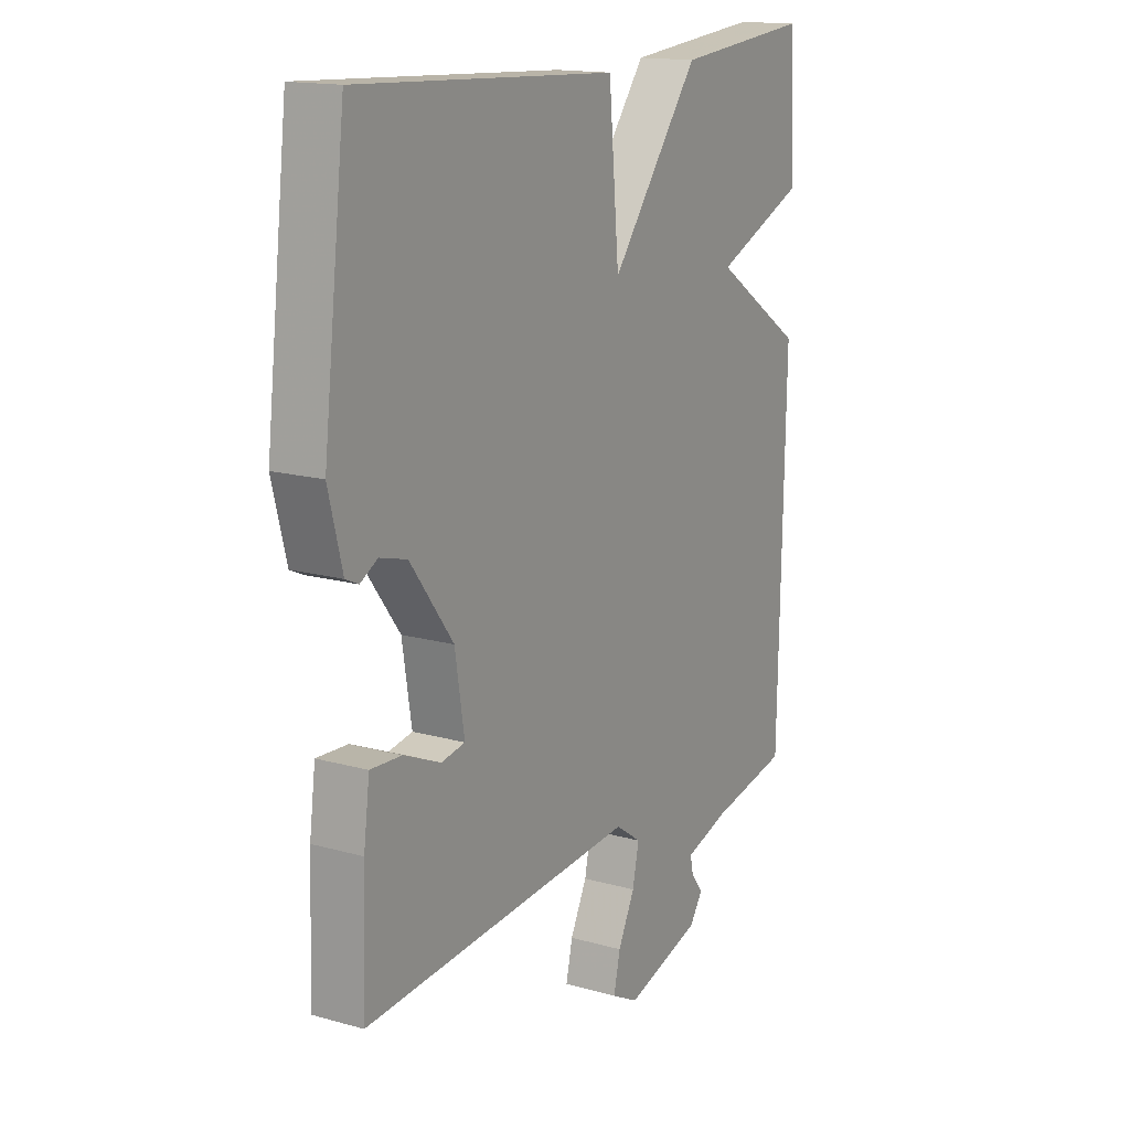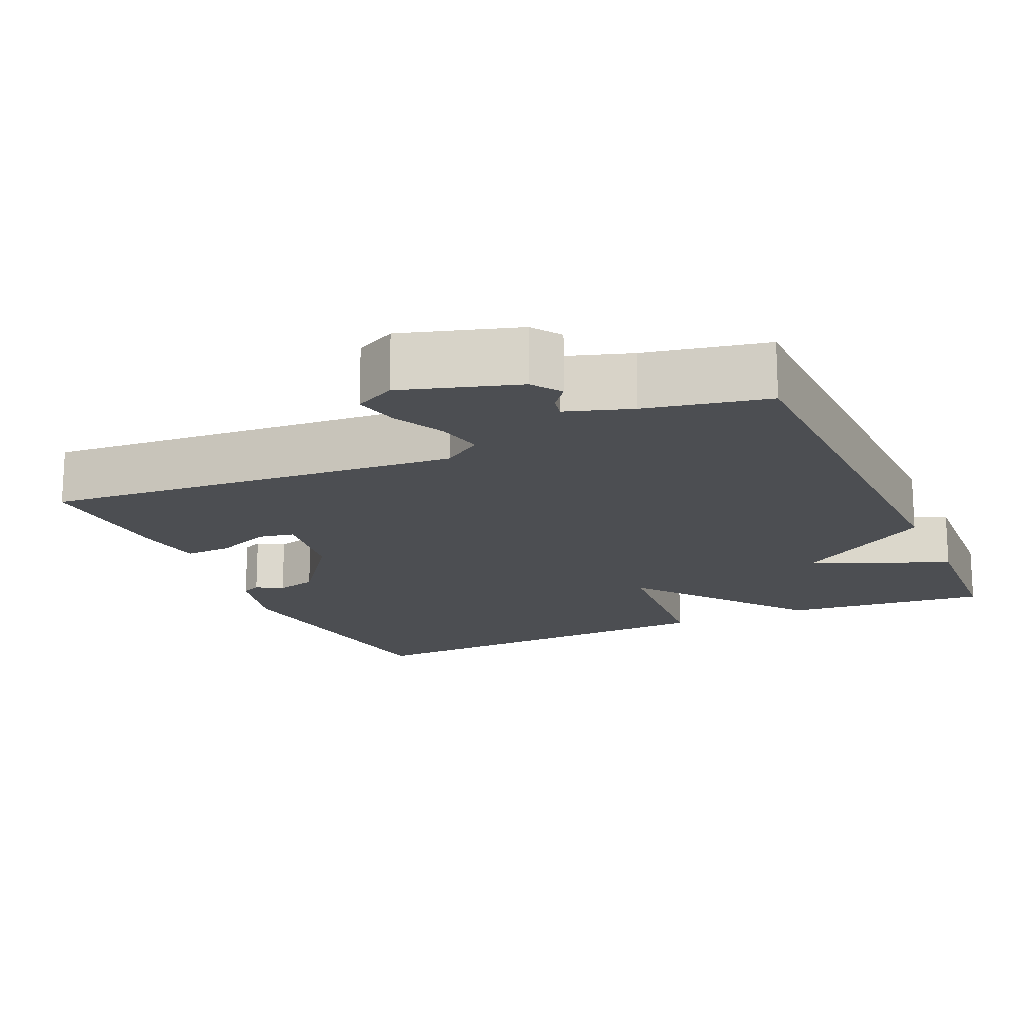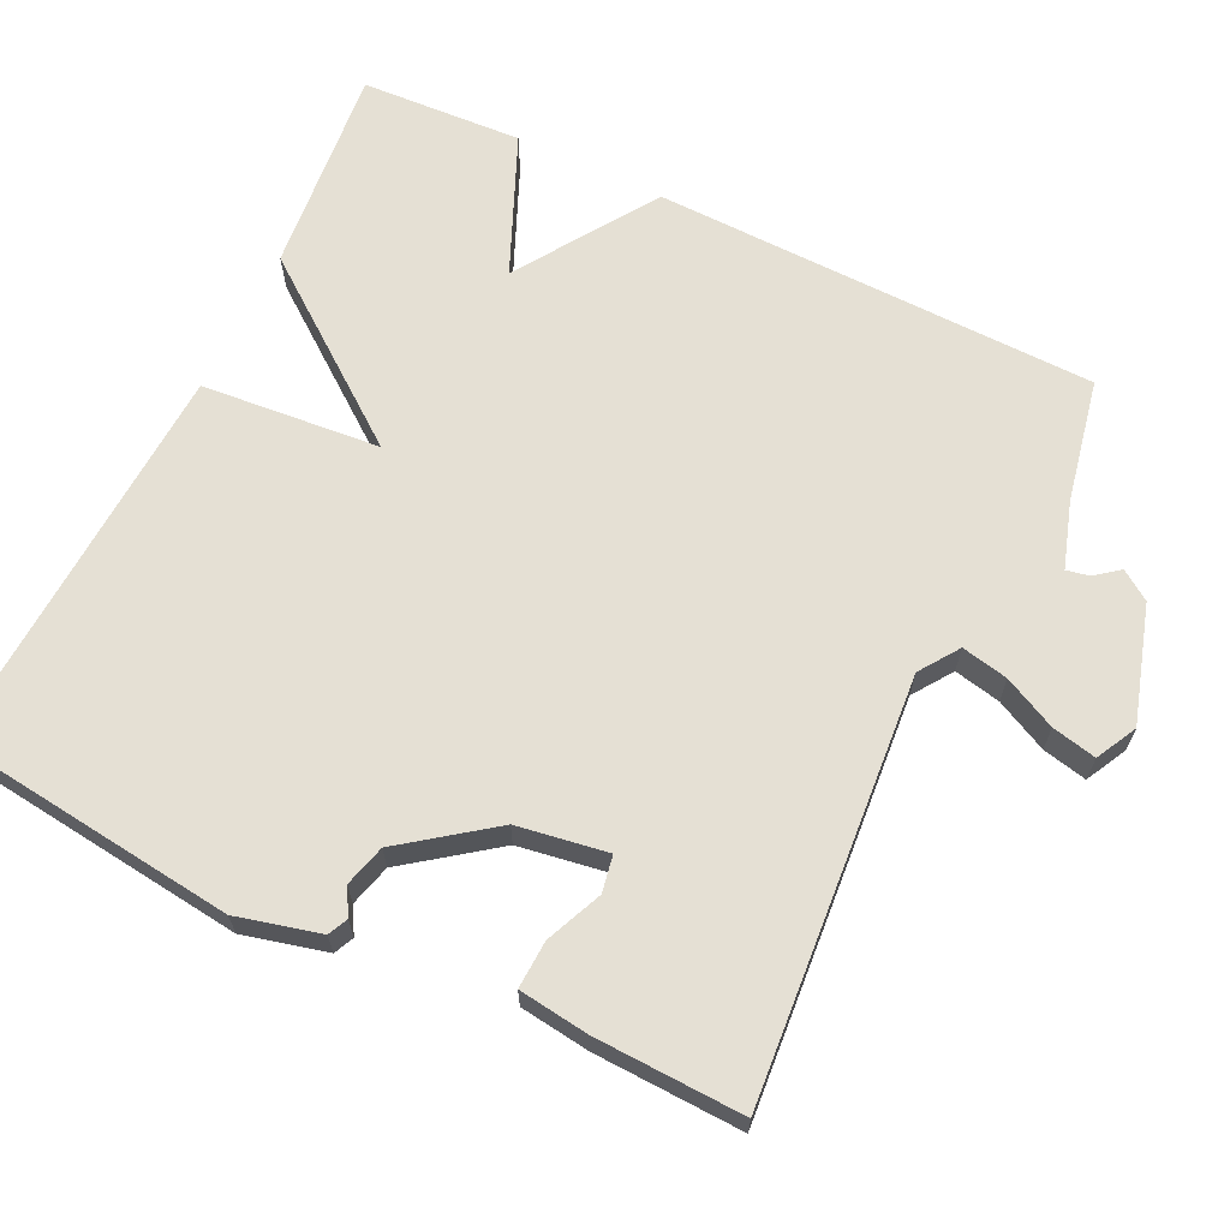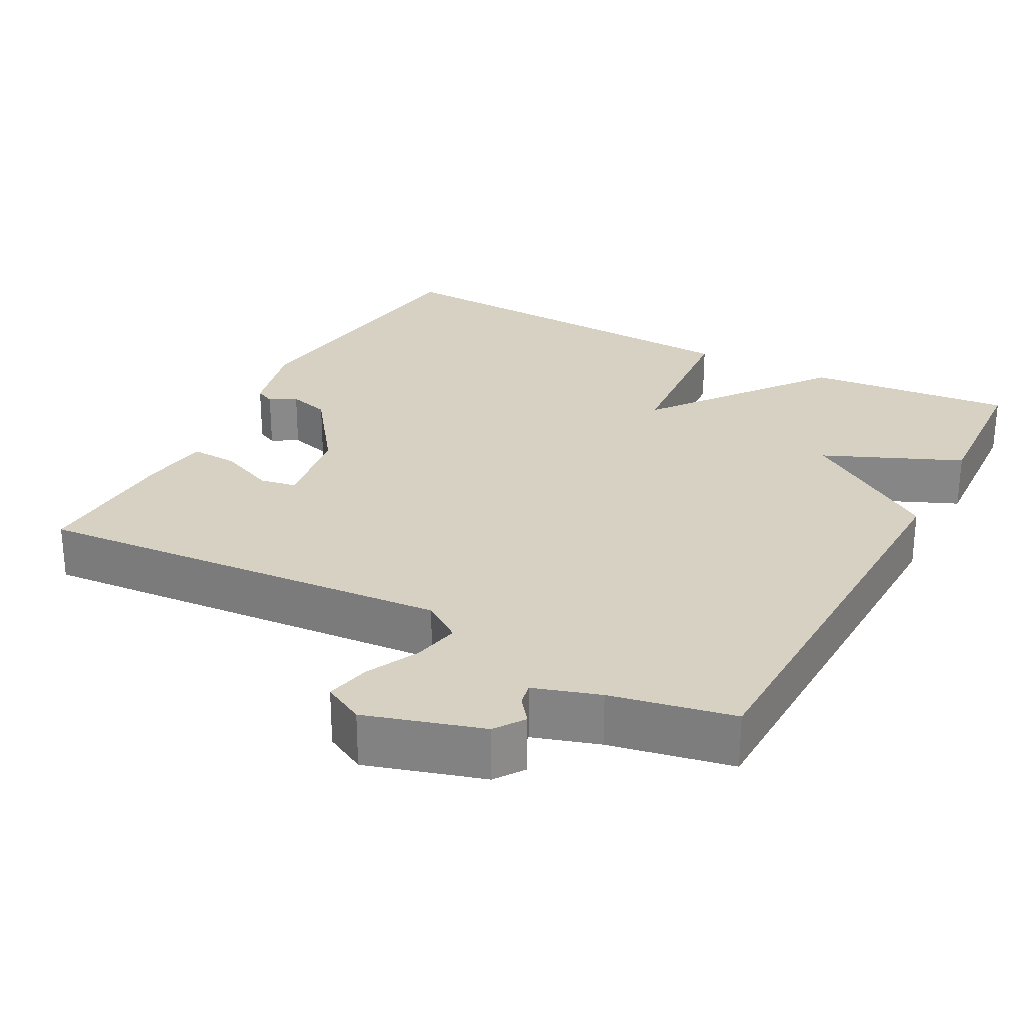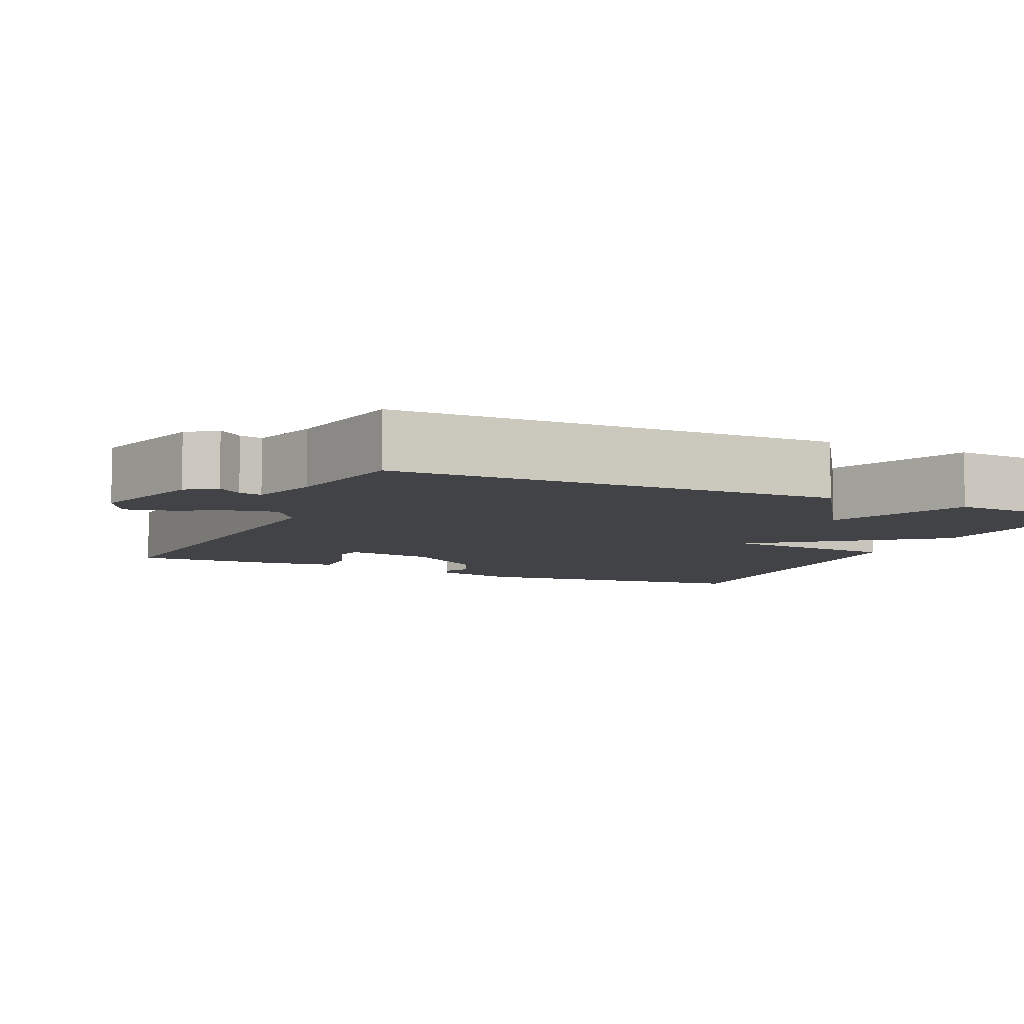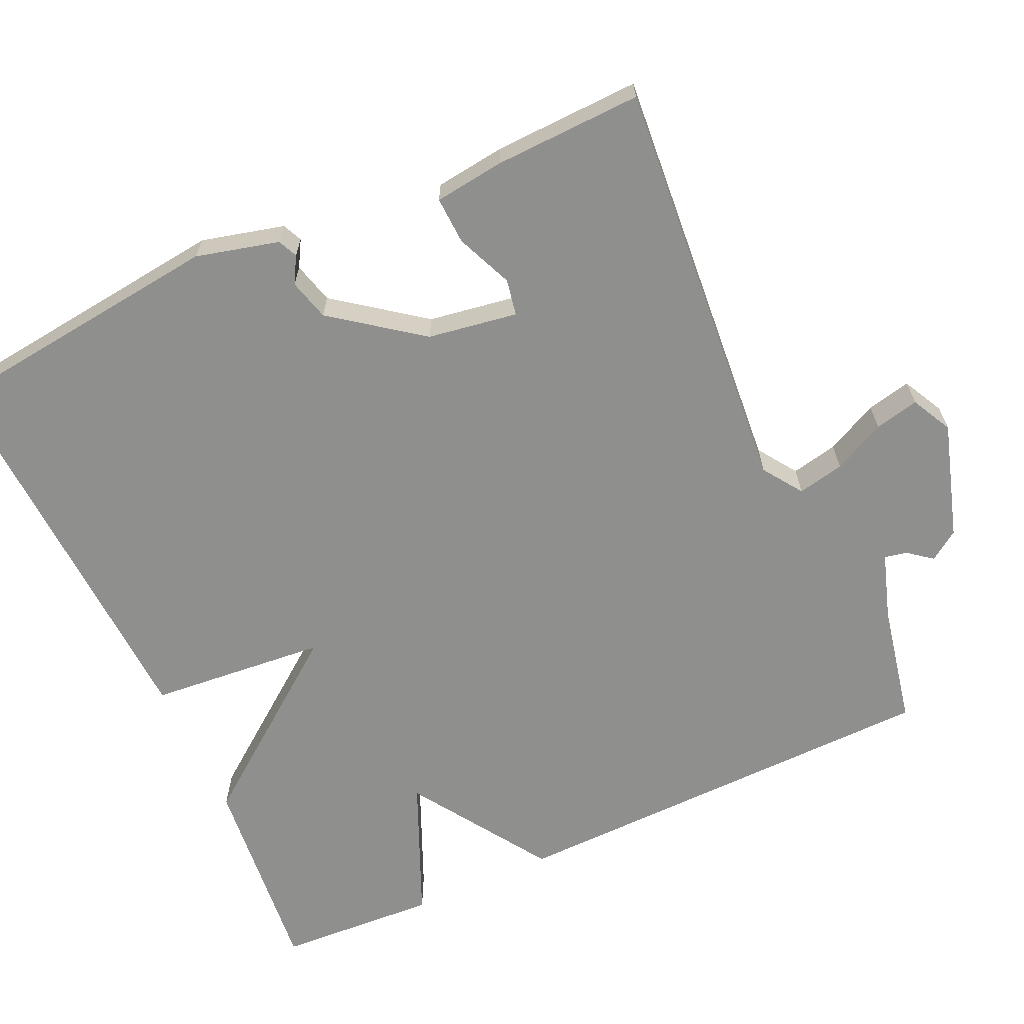
<metadata>
{"format":"obj","ext":"obj","renderer":"f3d","projection":"perspective","resolution":1024,"background":"white","views":[{"elev":15.6,"azim":120.5,"up":"+Z"},{"elev":-16.8,"azim":-155.8,"up":"+Y"},{"elev":65.8,"azim":115.8,"up":"+Y"},{"elev":27.1,"azim":-151.8,"up":"+Y"},{"elev":-7.4,"azim":-114.4,"up":"+Y"},{"elev":-65.2,"azim":114.5,"up":"+Y"}]}
</metadata>
<code>
v 0.5 0.07 -0.5
v -0.055 0.07 -0.455
v -0.107 0.07 -0.491
v -0.094 0.07 -0.553
v -0.06 0.07 -0.622
v -0.047 0.07 -0.681
v -0.101 0.07 -0.709
v -0.255 0.07 -0.662
v -0.282 0.07 -0.623
v -0.257 0.07 -0.591
v -0.251 0.07 -0.561
v -0.338 0.07 -0.533
v -0.5 0.07 -0.5
v -0.512 0.07 0.087
v -0.329 0.07 0.208
v -0.512 0.07 0.287
v -0.5 0.07 0.5
v -0.225 0.07 0.473
v -0.046 0.07 0.237
v -0.025 0.07 0.473
v 0.5 0.07 0.5
v 0.545 0.07 0.116
v 0.517 0.07 0.006
v 0.491 0.07 -0.006
v 0.456 0.07 0.014
v 0.401 0.07 -0.001
v 0.314 0.07 -0.118
v 0.295 0.07 -0.237
v 0.343 0.07 -0.246
v 0.418 0.07 -0.214
v 0.481 0.07 -0.211
v 0.493 0.07 -0.304
v 0.5 0 -0.5
v -0.055 0 -0.455
v -0.107 0 -0.491
v -0.094 0 -0.553
v -0.06 0 -0.622
v -0.047 0 -0.681
v -0.101 0 -0.709
v -0.255 0 -0.662
v -0.282 0 -0.623
v -0.257 0 -0.591
v -0.251 0 -0.561
v -0.338 0 -0.533
v -0.5 0 -0.5
v -0.512 0 0.087
v -0.329 0 0.208
v -0.512 0 0.287
v -0.5 0 0.5
v -0.225 0 0.473
v -0.046 0 0.237
v -0.025 0 0.473
v 0.5 0 0.5
v 0.545 0 0.116
v 0.517 0 0.006
v 0.491 0 -0.006
v 0.456 0 0.014
v 0.401 0 -0.001
v 0.314 0 -0.118
v 0.295 0 -0.237
v 0.343 0 -0.246
v 0.418 0 -0.214
v 0.481 0 -0.211
v 0.493 0 -0.304
f 32 1 2
f 31 32 2
f 30 31 2
f 29 30 2
f 28 29 2
f 27 28 2
f 26 27 2 3
f 23 24 25
f 22 23 25
f 21 22 25
f 20 21 25
f 19 20 25 26
f 17 18 19
f 16 17 19
f 15 16 19
f 19 26 3
f 15 19 3
f 14 15 3
f 13 14 3
f 12 13 3
f 8 9 10
f 7 8 10
f 6 7 10
f 5 6 10
f 4 5 10
f 4 10 11
f 3 4 11 12
f 34 33 64
f 34 64 63
f 34 63 62
f 34 62 61
f 34 61 60
f 34 60 59
f 35 34 59 58
f 57 56 55
f 57 55 54
f 57 54 53
f 57 53 52
f 58 57 52 51
f 51 50 49
f 51 49 48
f 51 48 47
f 35 58 51
f 35 51 47
f 35 47 46
f 35 46 45
f 35 45 44
f 42 41 40
f 42 40 39
f 42 39 38
f 42 38 37
f 42 37 36
f 43 42 36
f 44 43 36 35
f 1 33 34 2
f 2 34 35 3
f 3 35 36 4
f 4 36 37 5
f 5 37 38 6
f 6 38 39 7
f 7 39 40 8
f 8 40 41 9
f 9 41 42 10
f 10 42 43 11
f 11 43 44 12
f 12 44 45 13
f 13 45 46 14
f 14 46 47 15
f 15 47 48 16
f 16 48 49 17
f 17 49 50 18
f 18 50 51 19
f 19 51 52 20
f 20 52 53 21
f 21 53 54 22
f 22 54 55 23
f 23 55 56 24
f 24 56 57 25
f 25 57 58 26
f 26 58 59 27
f 27 59 60 28
f 28 60 61 29
f 29 61 62 30
f 30 62 63 31
f 31 63 64 32
f 32 64 33 1

</code>
